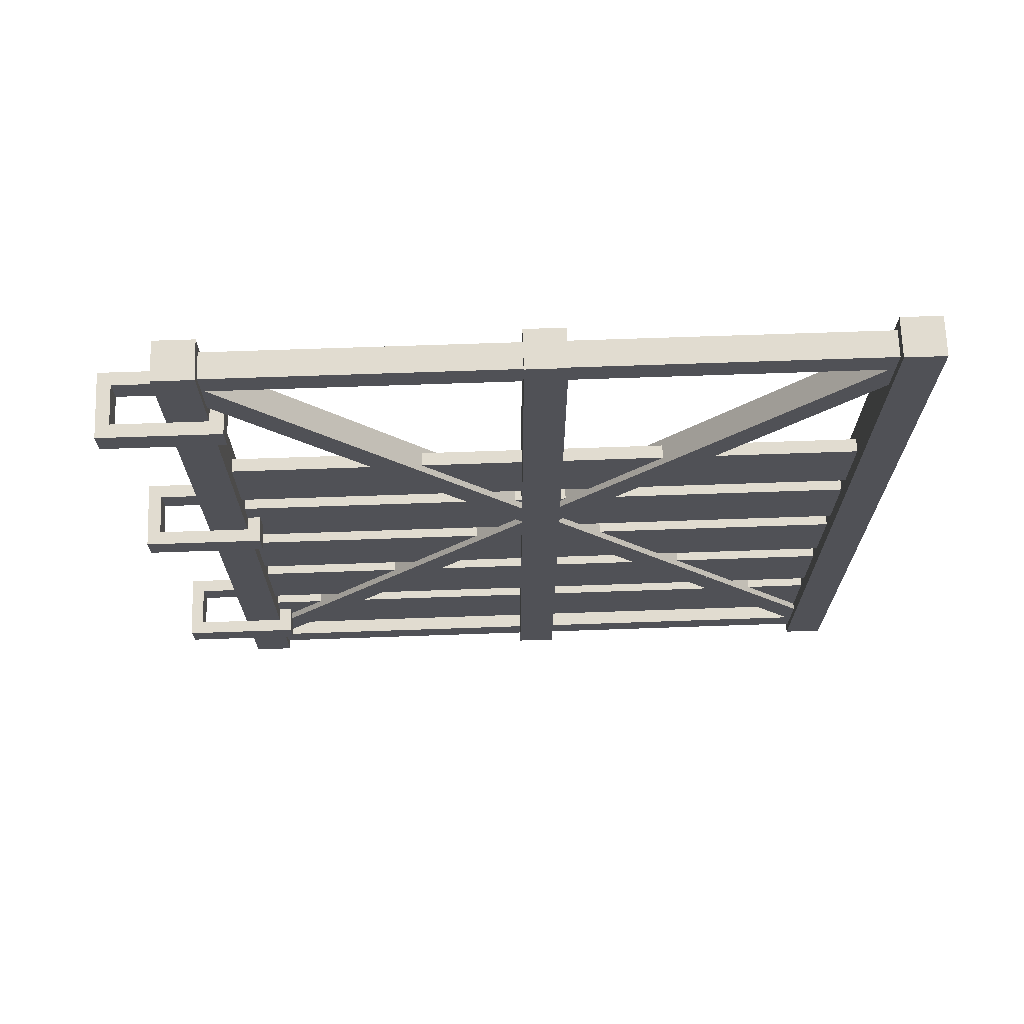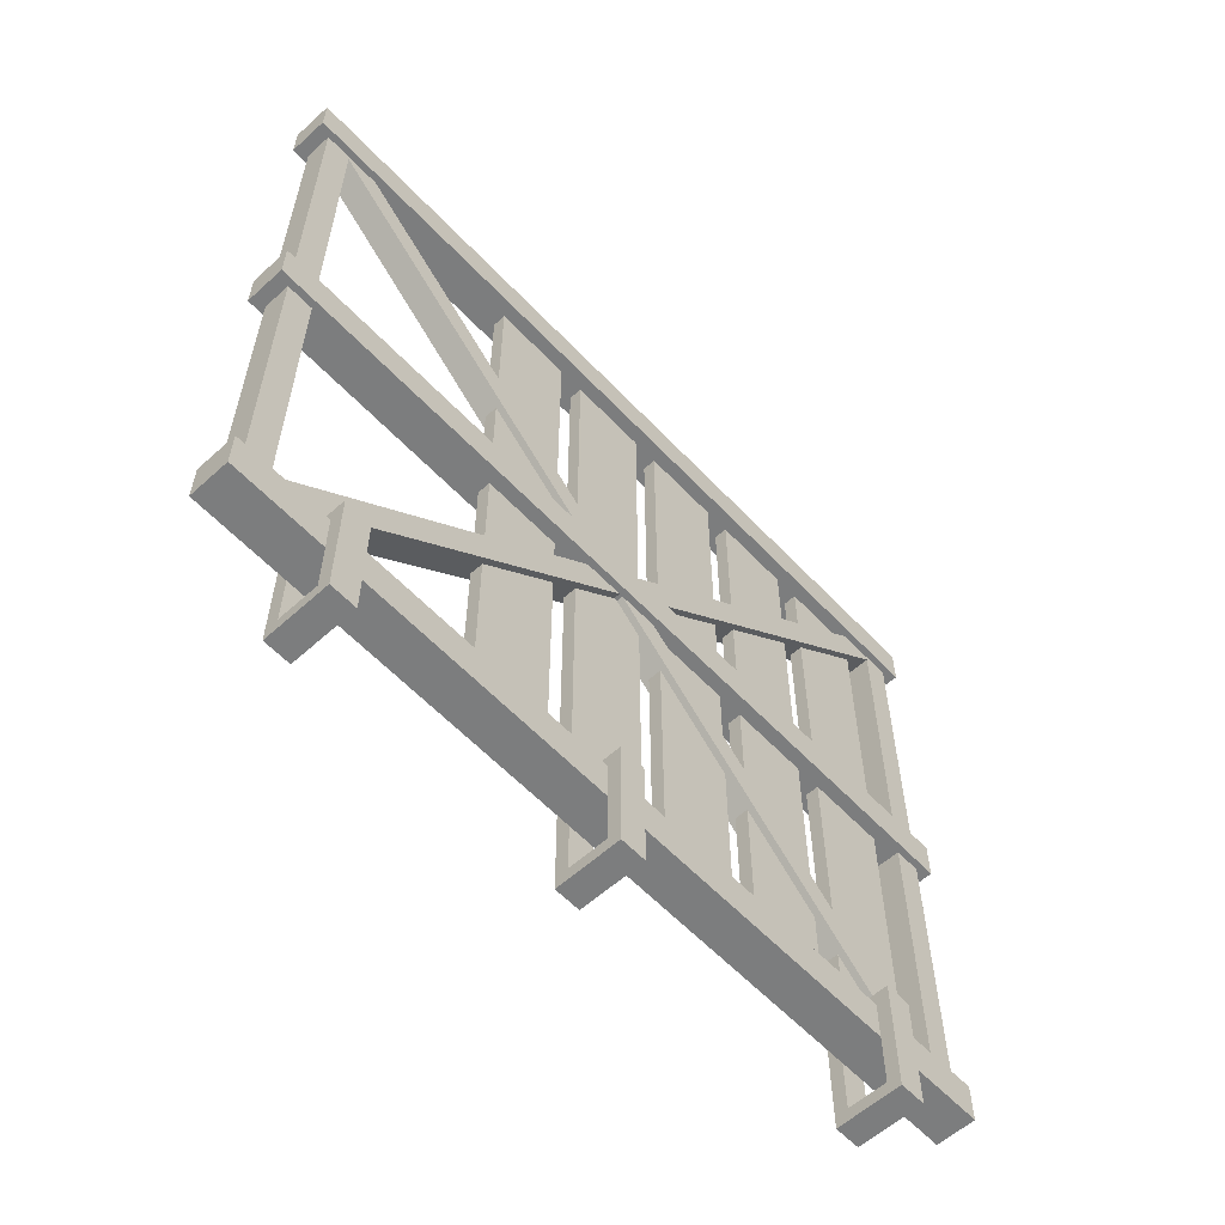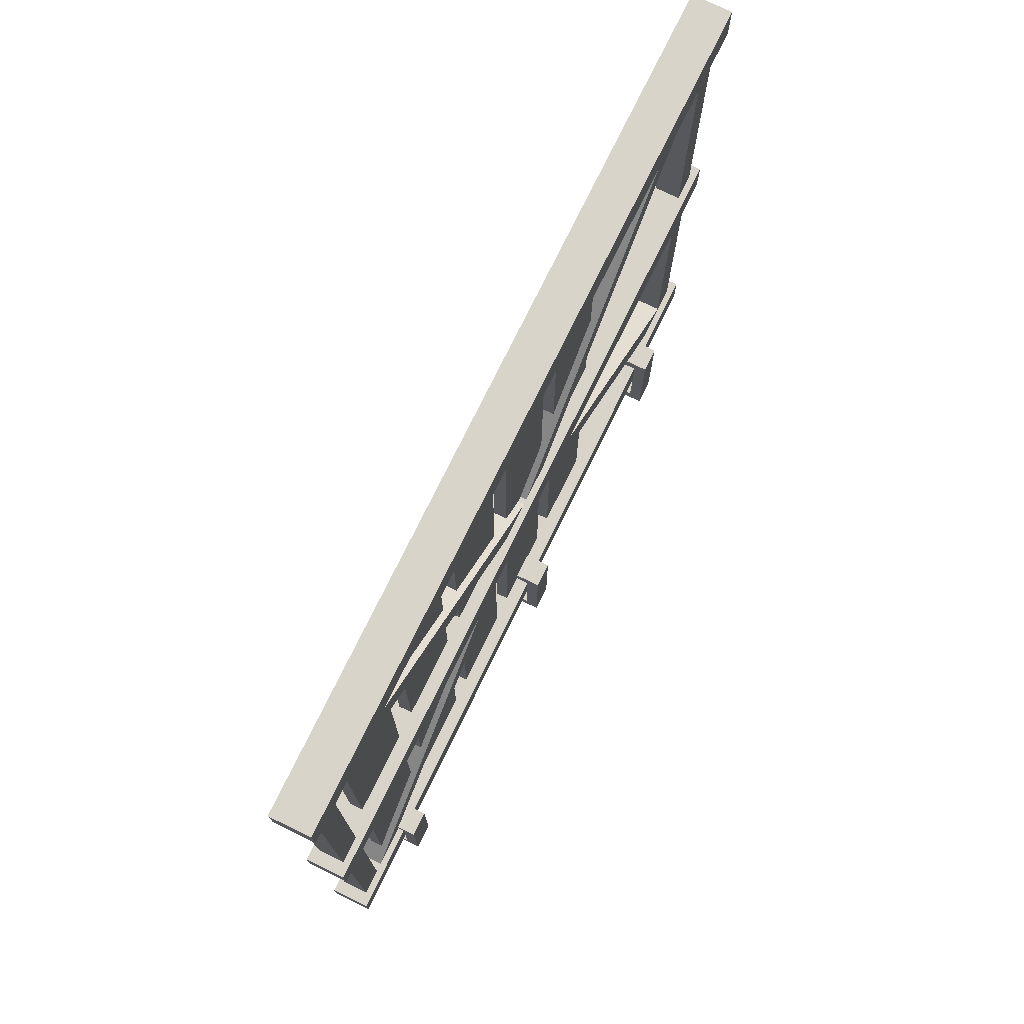
<metadata>
{"format":"obj","ext":"obj","renderer":"f3d","projection":"perspective","resolution":1024,"background":"white","views":[{"elev":69.4,"azim":-92.0,"up":"+Y"},{"elev":-59.0,"azim":-137.1,"up":"+Z"},{"elev":74.8,"azim":26.0,"up":"+Z"}]}
</metadata>
<code>
o baseModel
v 0.0625 3.758 0.352
v -0.09375 3.938 0.3438
v 0.09375 3.938 0.3438
v 0.09375 3.938 0.1562
v -0.09375 3.938 0.1562
v -0.09375 3.125 0.1562
v 0.09375 3.125 0.1562
v 0.09375 3.125 0.3438
v -0.09375 3.125 0.3438
v -0.09375 3.125 0.3438
v 0.09375 3.125 0.3438
v 0.09375 3.125 0.1562
v -0.09375 3.125 0.1562
v -0.09375 2.125 0.1562
v 0.09375 2.125 0.1562
v 0.09375 2.125 0.3438
v -0.09375 2.125 0.3438
v -0.09375 2.125 0.3438
v 0.09375 2.125 0.3438
v 0.09375 2.125 0.1562
v -0.09375 2.125 0.1562
v -0.09375 1 0.1562
v 0.09375 1 0.1562
v 0.09375 1 0.3438
v -0.09375 1 0.3438
v -0.09375 1 0.3438
v 0.09375 1 0.3438
v 0.09375 1 0.1562
v -0.09375 1 0.1562
v -0.09375 0.0625 0.1562
v 0.09375 0.0625 0.1562
v 0.09375 0.0625 0.3438
v -0.09375 0.0625 0.3438
v -0.1562 3.5 0.4062
v 0.1562 3.5 0.4062
v 0.1562 3.5 0.3438
v -0.1562 3.5 0.3438
v -0.1562 3.375 0.3438
v 0.1562 3.375 0.3438
v 0.1562 3.375 0.4062
v -0.1562 3.375 0.4062
v -0.1562 3.5 -0.09375
v 0.1562 3.5 -0.09375
v 0.1562 3.5 -0.1562
v -0.1562 3.5 -0.1562
v -0.1562 3.375 -0.1562
v 0.1562 3.375 -0.1562
v 0.1562 3.375 -0.09375
v -0.1562 3.375 -0.09375
v -0.1562 3.375 0.3438
v -0.09375 3.375 0.3438
v -0.09375 3.5 0.3438
v -0.1562 3.5 0.3438
v -0.1562 3.5 -0.09375
v -0.09375 3.5 -0.09375
v -0.09375 3.375 -0.09375
v -0.1562 3.375 -0.09375
v 0.09375 3.375 0.3438
v 0.1562 3.375 0.3438
v 0.1562 3.5 0.3438
v 0.09375 3.5 0.3438
v 0.09375 3.5 -0.09375
v 0.1562 3.5 -0.09375
v 0.1562 3.375 -0.09375
v 0.09375 3.375 -0.09375
v -0.1562 0.625 0.4062
v 0.1562 0.625 0.4062
v 0.1562 0.625 0.3438
v -0.1562 0.625 0.3438
v -0.1562 0.5 0.3438
v 0.1562 0.5 0.3438
v 0.1562 0.5 0.4062
v -0.1562 0.5 0.4062
v -0.1562 0.625 -0.09375
v 0.1562 0.625 -0.09375
v 0.1562 0.625 -0.1562
v -0.1562 0.625 -0.1562
v -0.1562 0.5 -0.1562
v 0.1562 0.5 -0.1562
v 0.1562 0.5 -0.09375
v -0.1562 0.5 -0.09375
v -0.1562 0.5 0.3438
v -0.09375 0.5 0.3438
v -0.09375 0.625 0.3438
v -0.1562 0.625 0.3438
v -0.1562 0.625 -0.09375
v -0.09375 0.625 -0.09375
v -0.09375 0.5 -0.09375
v -0.1562 0.5 -0.09375
v 0.09375 0.5 0.3438
v 0.1562 0.5 0.3438
v 0.1562 0.625 0.3438
v 0.09375 0.625 0.3438
v 0.09375 0.625 -0.09375
v 0.1562 0.625 -0.09375
v 0.1562 0.5 -0.09375
v 0.09375 0.5 -0.09375
v -0.1562 2.125 0.4062
v 0.1562 2.125 0.4062
v 0.1562 2.125 0.3438
v -0.1562 2.125 0.3438
v -0.1562 2 0.3438
v 0.1562 2 0.3438
v 0.1562 2 0.4062
v -0.1562 2 0.4062
v -0.1562 2.125 -0.09375
v 0.1562 2.125 -0.09375
v 0.1562 2.125 -0.1562
v -0.1562 2.125 -0.1562
v -0.1562 2 -0.1562
v 0.1562 2 -0.1562
v 0.1562 2 -0.09375
v -0.1562 2 -0.09375
v -0.1562 2 0.3438
v -0.09375 2 0.3438
v -0.09375 2.125 0.3438
v -0.1562 2.125 0.3438
v -0.1562 2.125 -0.09375
v -0.09375 2.125 -0.09375
v -0.09375 2 -0.09375
v -0.1562 2 -0.09375
v 0.09375 2 0.3438
v 0.1562 2 0.3438
v 0.1562 2.125 0.3438
v 0.09375 2.125 0.3438
v 0.09375 2.125 -0.09375
v 0.1562 2.125 -0.09375
v 0.1562 2 -0.09375
v 0.09375 2 -0.09375
v -0.09375 3.938 1.906
v 0.09375 3.938 1.906
v 0.09375 3.938 1.719
v -0.09375 3.938 1.719
v -0.09375 3.125 1.719
v 0.09375 3.125 1.719
v 0.09375 3.125 1.906
v -0.09375 3.125 1.906
v -0.09375 3.125 1.906
v 0.09375 3.125 1.906
v 0.09375 3.125 1.719
v -0.09375 3.125 1.719
v -0.09375 2 1.719
v 0.09375 2 1.719
v 0.09375 2 1.906
v -0.09375 2 1.906
v -0.09375 2 1.906
v 0.09375 2 1.906
v 0.09375 2 1.719
v -0.09375 2 1.719
v -0.09375 1 1.719
v 0.09375 1 1.719
v 0.09375 1 1.906
v -0.09375 1 1.906
v -0.09375 1 1.906
v 0.09375 1 1.906
v 0.09375 1 1.719
v -0.09375 1 1.719
v -0.09375 0.0625 1.719
v 0.09375 0.0625 1.719
v 0.09375 0.0625 1.906
v -0.09375 0.0625 1.906
v -0.09375 3.938 3.5
v 0.09375 3.938 3.5
v 0.09375 3.938 3.312
v -0.09375 3.938 3.312
v -0.09375 3.125 3.312
v 0.09375 3.125 3.312
v 0.09375 3.125 3.5
v -0.09375 3.125 3.5
v -0.09375 3.125 3.5
v 0.09375 3.125 3.5
v 0.09375 3.125 3.312
v -0.09375 3.125 3.312
v -0.09375 2.125 3.312
v 0.09375 2.125 3.312
v 0.09375 2.125 3.5
v -0.09375 2.125 3.5
v -0.09375 2.125 3.5
v 0.09375 2.125 3.5
v 0.09375 2.125 3.312
v -0.09375 2.125 3.312
v -0.09375 1 3.312
v 0.09375 1 3.312
v 0.09375 1 3.5
v -0.09375 1 3.5
v -0.09375 1 3.5
v 0.09375 1 3.5
v 0.09375 1 3.312
v -0.09375 1 3.312
v -0.09375 0.0625 3.312
v 0.09375 0.0625 3.312
v 0.09375 0.0625 3.5
v -0.09375 0.0625 3.5
v -0.0625 3.75 3.312
v 0.0625 3.75 3.312
v 0.0625 3.875 3.312
v -0.0625 3.875 3.312
v -0.0625 3.875 2.312
v 0.0625 3.875 2.312
v 0.0625 3.75 2.312
v -0.0625 3.75 2.312
v -0.0625 3.75 2.312
v 0.0625 3.75 2.312
v 0.0625 3.875 2.312
v -0.0625 3.875 2.312
v -0.0625 3.875 1.312
v 0.0625 3.875 1.312
v 0.0625 3.75 1.312
v -0.0625 3.75 1.312
v -0.0625 3.75 1.312
v 0.0625 3.75 1.312
v 0.0625 3.875 1.312
v -0.0625 3.875 1.312
v -0.0625 3.875 0.3125
v 0.0625 3.875 0.3125
v 0.0625 3.75 0.3125
v -0.0625 3.75 0.3125
v -0.0625 0.125 3.312
v 0.0625 0.125 3.312
v 0.0625 0.25 3.312
v -0.0625 0.25 3.312
v -0.0625 0.25 2.312
v 0.0625 0.25 2.312
v 0.0625 0.125 2.312
v -0.0625 0.125 2.312
v -0.0625 0.125 2.312
v 0.0625 0.125 2.312
v 0.0625 0.25 2.312
v -0.0625 0.25 2.312
v -0.0625 0.25 1.312
v 0.0625 0.25 1.312
v 0.0625 0.125 1.312
v -0.0625 0.125 1.312
v -0.0625 0.125 1.312
v 0.0625 0.125 1.312
v 0.0625 0.25 1.312
v -0.0625 0.25 1.312
v -0.0625 0.25 0.3125
v 0.0625 0.25 0.3125
v 0.0625 0.125 0.3125
v -0.0625 0.125 0.3125
v 0.03125 0.375 3.312
v 0.03125 0.75 3.312
v -0.03125 0.75 3.312
v -0.03125 0.375 3.312
v -0.03125 0.375 2.312
v -0.03125 0.75 2.312
v 0.03125 0.75 2.312
v 0.03125 0.375 2.312
v 0.03125 0.375 2.312
v 0.03125 0.75 2.312
v -0.03125 0.75 2.312
v -0.03125 0.375 2.312
v -0.03125 0.375 1.312
v -0.03125 0.75 1.312
v 0.03125 0.75 1.312
v 0.03125 0.375 1.312
v 0.03125 0.375 1.312
v 0.03125 0.75 1.312
v -0.03125 0.75 1.312
v -0.03125 0.375 1.312
v -0.03125 0.375 0.3125
v -0.03125 0.75 0.3125
v 0.03125 0.75 0.3125
v 0.03125 0.375 0.3125
v 0.03125 0.875 3.312
v 0.03125 1.25 3.312
v -0.03125 1.25 3.312
v -0.03125 0.875 3.312
v -0.03125 0.875 2.312
v -0.03125 1.25 2.312
v 0.03125 1.25 2.312
v 0.03125 0.875 2.312
v 0.03125 0.875 2.312
v 0.03125 1.25 2.312
v -0.03125 1.25 2.312
v -0.03125 0.875 2.312
v -0.03125 0.875 1.312
v -0.03125 1.25 1.312
v 0.03125 1.25 1.312
v 0.03125 0.875 1.312
v 0.03125 0.875 1.312
v 0.03125 1.25 1.312
v -0.03125 1.25 1.312
v -0.03125 0.875 1.312
v -0.03125 0.875 0.3125
v -0.03125 1.25 0.3125
v 0.03125 1.25 0.3125
v 0.03125 0.875 0.3125
v 0.03125 1.375 3.312
v 0.03125 1.75 3.312
v -0.03125 1.75 3.312
v -0.03125 1.375 3.312
v -0.03125 1.375 2.312
v -0.03125 1.75 2.312
v 0.03125 1.75 2.312
v 0.03125 1.375 2.312
v 0.03125 1.375 2.312
v 0.03125 1.75 2.312
v -0.03125 1.75 2.312
v -0.03125 1.375 2.312
v -0.03125 1.375 1.312
v -0.03125 1.75 1.312
v 0.03125 1.75 1.312
v 0.03125 1.375 1.312
v 0.03125 1.375 1.312
v 0.03125 1.75 1.312
v -0.03125 1.75 1.312
v -0.03125 1.375 1.312
v -0.03125 1.375 0.3125
v -0.03125 1.75 0.3125
v 0.03125 1.75 0.3125
v 0.03125 1.375 0.3125
v 0.03125 1.875 3.312
v 0.03125 2.25 3.312
v -0.03125 2.25 3.312
v -0.03125 1.875 3.312
v -0.03125 1.875 2.312
v -0.03125 2.25 2.312
v 0.03125 2.25 2.312
v 0.03125 1.875 2.312
v 0.03125 1.875 2.312
v 0.03125 2.25 2.312
v -0.03125 2.25 2.312
v -0.03125 1.875 2.312
v -0.03125 1.875 1.312
v -0.03125 2.25 1.312
v 0.03125 2.25 1.312
v 0.03125 1.875 1.312
v 0.03125 1.875 1.312
v 0.03125 2.25 1.312
v -0.03125 2.25 1.312
v -0.03125 1.875 1.312
v -0.03125 1.875 0.3125
v -0.03125 2.25 0.3125
v 0.03125 2.25 0.3125
v 0.03125 1.875 0.3125
v 0.03125 2.375 3.312
v 0.03125 2.75 3.312
v -0.03125 2.75 3.312
v -0.03125 2.375 3.312
v -0.03125 2.375 2.312
v -0.03125 2.75 2.312
v 0.03125 2.75 2.312
v 0.03125 2.375 2.312
v 0.03125 2.375 2.312
v 0.03125 2.75 2.312
v -0.03125 2.75 2.312
v -0.03125 2.375 2.312
v -0.03125 2.375 1.312
v -0.03125 2.75 1.312
v 0.03125 2.75 1.312
v 0.03125 2.375 1.312
v 0.03125 2.375 1.312
v 0.03125 2.75 1.312
v -0.03125 2.75 1.312
v -0.03125 2.375 1.312
v -0.03125 2.375 0.3125
v -0.03125 2.75 0.3125
v 0.03125 2.75 0.3125
v 0.03125 2.375 0.3125
v -0.0625 3.695 3.406
v 0.0625 3.695 3.406
v 0.0625 3.778 3.314
v -0.0625 3.778 3.314
v -0.0625 3.035 2.644
v 0.0625 3.035 2.644
v 0.0625 2.952 2.737
v -0.0625 2.952 2.737
v -0.0625 2.952 2.737
v 0.0625 2.952 2.737
v 0.0625 3.035 2.644
v -0.0625 3.035 2.644
v -0.0625 2.292 1.975
v 0.0625 2.292 1.975
v 0.0625 2.208 2.068
v -0.0625 2.208 2.068
v -0.0625 2.208 2.068
v 0.0625 2.208 2.068
v 0.0625 2.292 1.975
v -0.0625 2.292 1.975
v -0.0625 1.549 1.306
v 0.0625 1.549 1.306
v 0.0625 1.465 1.399
v -0.0625 1.465 1.399
v -0.0625 1.465 1.399
v 0.0625 1.465 1.399
v 0.0625 1.549 1.306
v -0.0625 1.549 1.306
v -0.0625 0.8057 0.6371
v 0.0625 0.8057 0.6371
v 0.0625 0.7221 0.73
v -0.0625 0.7221 0.73
v -0.0625 0.7221 0.73
v 0.0625 0.7221 0.73
v 0.0625 0.8057 0.6371
v -0.0625 0.8057 0.6371
v -0.0625 0.3413 0.2189
v 0.0625 0.3413 0.2189
v 0.0625 0.2576 0.3118
v -0.0625 0.2576 0.3118
v -0.0625 0.2109 3.323
v 0.0625 0.2109 3.323
v 0.0625 0.2937 3.417
v -0.0625 0.2937 3.417
v -0.0625 1.043 2.754
v 0.0625 1.043 2.754
v 0.0625 0.9599 2.66
v -0.0625 0.9599 2.66
v -0.0625 0.9599 2.66
v 0.0625 0.9599 2.66
v 0.0625 1.043 2.754
v -0.0625 1.043 2.754
v -0.0625 1.792 2.091
v 0.0625 1.792 2.091
v 0.0625 1.709 1.998
v -0.0625 1.709 1.998
v -0.0625 1.709 1.998
v 0.0625 1.709 1.998
v 0.0625 1.792 2.091
v -0.0625 1.792 2.091
v -0.0625 2.541 1.429
v 0.0625 2.541 1.429
v 0.0625 2.458 1.335
v -0.0625 2.458 1.335
v -0.0625 2.458 1.335
v 0.0625 2.458 1.335
v 0.0625 2.541 1.429
v -0.0625 2.541 1.429
v -0.0625 3.29 0.7662
v 0.0625 3.29 0.7662
v 0.0625 3.207 0.6726
v -0.0625 3.207 0.6726
v -0.0625 3.207 0.6726
v 0.0625 3.207 0.6726
v 0.0625 3.29 0.7662
v -0.0625 3.29 0.7662
v -0.0625 3.758 0.352
v 0.0625 3.675 0.2584
v -0.0625 3.675 0.2584
v -0.09375 1.125 3.5
v 0.09375 1.125 3.5
v 0.09375 1.125 3.312
v -0.09375 1.125 3.312
v -0.09375 1 3.312
v 0.09375 1 3.312
v 0.09375 1 3.5
v -0.09375 1 3.5
v -0.09375 1.125 0.3438
v 0.09375 1.125 0.3438
v 0.09375 1.125 0.1562
v -0.09375 1.125 0.1562
v -0.09375 1 0.1562
v 0.09375 1 0.1562
v 0.09375 1 0.3438
v -0.09375 1 0.3438
f 2 3 4 5
f 6 7 8 9
f 3 2 9 8
f 5 4 7 6
f 4 3 8 7
f 2 5 6 9
f 10 11 12 13
f 14 15 16 17
f 11 10 17 16
f 13 12 15 14
f 12 11 16 15
f 10 13 14 17
f 18 19 20 21
f 22 23 24 25
f 19 18 25 24
f 21 20 23 22
f 20 19 24 23
f 18 21 22 25
f 30 31 32 33
f 27 26 33 32
f 29 28 31 30
f 28 27 32 31
f 26 29 30 33
f 34 35 36 37
f 38 39 40 41
f 35 34 41 40
f 37 36 39 38
f 36 35 40 39
f 34 37 38 41
f 42 43 44 45
f 46 47 48 49
f 43 42 49 48
f 45 44 47 46
f 44 43 48 47
f 42 45 46 49
f 50 51 52 53
f 54 55 56 57
f 51 50 57 56
f 53 52 55 54
f 52 51 56 55
f 50 53 54 57
f 58 59 60 61
f 62 63 64 65
f 59 58 65 64
f 61 60 63 62
f 60 59 64 63
f 58 61 62 65
f 66 67 68 69
f 70 71 72 73
f 67 66 73 72
f 69 68 71 70
f 68 67 72 71
f 66 69 70 73
f 74 75 76 77
f 78 79 80 81
f 75 74 81 80
f 77 76 79 78
f 76 75 80 79
f 74 77 78 81
f 82 83 84 85
f 86 87 88 89
f 83 82 89 88
f 85 84 87 86
f 84 83 88 87
f 82 85 86 89
f 90 91 92 93
f 94 95 96 97
f 91 90 97 96
f 93 92 95 94
f 92 91 96 95
f 90 93 94 97
f 98 99 100 101
f 102 103 104 105
f 99 98 105 104
f 101 100 103 102
f 100 99 104 103
f 98 101 102 105
f 106 107 108 109
f 110 111 112 113
f 107 106 113 112
f 109 108 111 110
f 108 107 112 111
f 106 109 110 113
f 114 115 116 117
f 118 119 120 121
f 115 114 121 120
f 117 116 119 118
f 116 115 120 119
f 114 117 118 121
f 122 123 124 125
f 126 127 128 129
f 123 122 129 128
f 125 124 127 126
f 124 123 128 127
f 122 125 126 129
f 130 131 132 133
f 134 135 136 137
f 131 130 137 136
f 133 132 135 134
f 132 131 136 135
f 130 133 134 137
f 138 139 140 141
f 142 143 144 145
f 139 138 145 144
f 141 140 143 142
f 140 139 144 143
f 138 141 142 145
f 146 147 148 149
f 150 151 152 153
f 147 146 153 152
f 149 148 151 150
f 148 147 152 151
f 146 149 150 153
f 154 155 156 157
f 158 159 160 161
f 155 154 161 160
f 157 156 159 158
f 156 155 160 159
f 154 157 158 161
f 162 163 164 165
f 166 167 168 169
f 163 162 169 168
f 165 164 167 166
f 164 163 168 167
f 162 165 166 169
f 170 171 172 173
f 174 175 176 177
f 171 170 177 176
f 173 172 175 174
f 172 171 176 175
f 170 173 174 177
f 178 179 180 181
f 179 178 185 184
f 181 180 183 182
f 180 179 184 183
f 178 181 182 185
f 190 191 192 193
f 187 186 193 192
f 189 188 191 190
f 188 187 192 191
f 186 189 190 193
f 194 195 196 197
f 198 199 200 201
f 195 194 201 200
f 197 196 199 198
f 196 195 200 199
f 194 197 198 201
f 202 203 204 205
f 206 207 208 209
f 203 202 209 208
f 205 204 207 206
f 204 203 208 207
f 202 205 206 209
f 210 211 212 213
f 214 215 216 217
f 211 210 217 216
f 213 212 215 214
f 212 211 216 215
f 210 213 214 217
f 218 219 220 221
f 222 223 224 225
f 219 218 225 224
f 221 220 223 222
f 220 219 224 223
f 218 221 222 225
f 226 227 228 229
f 230 231 232 233
f 227 226 233 232
f 229 228 231 230
f 228 227 232 231
f 226 229 230 233
f 234 235 236 237
f 238 239 240 241
f 235 234 241 240
f 237 236 239 238
f 236 235 240 239
f 234 237 238 241
f 242 243 244 245
f 246 247 248 249
f 243 242 249 248
f 245 244 247 246
f 244 243 248 247
f 242 245 246 249
f 250 251 252 253
f 254 255 256 257
f 251 250 257 256
f 253 252 255 254
f 252 251 256 255
f 250 253 254 257
f 258 259 260 261
f 262 263 264 265
f 259 258 265 264
f 261 260 263 262
f 260 259 264 263
f 258 261 262 265
f 266 267 268 269
f 270 271 272 273
f 267 266 273 272
f 269 268 271 270
f 268 267 272 271
f 266 269 270 273
f 274 275 276 277
f 278 279 280 281
f 275 274 281 280
f 277 276 279 278
f 276 275 280 279
f 274 277 278 281
f 282 283 284 285
f 286 287 288 289
f 283 282 289 288
f 285 284 287 286
f 284 283 288 287
f 282 285 286 289
f 290 291 292 293
f 294 295 296 297
f 291 290 297 296
f 293 292 295 294
f 292 291 296 295
f 290 293 294 297
f 298 299 300 301
f 302 303 304 305
f 299 298 305 304
f 301 300 303 302
f 300 299 304 303
f 298 301 302 305
f 306 307 308 309
f 310 311 312 313
f 307 306 313 312
f 309 308 311 310
f 308 307 312 311
f 306 309 310 313
f 314 315 316 317
f 318 319 320 321
f 315 314 321 320
f 317 316 319 318
f 316 315 320 319
f 314 317 318 321
f 322 323 324 325
f 326 327 328 329
f 323 322 329 328
f 325 324 327 326
f 324 323 328 327
f 322 325 326 329
f 330 331 332 333
f 334 335 336 337
f 331 330 337 336
f 333 332 335 334
f 332 331 336 335
f 330 333 334 337
f 338 339 340 341
f 342 343 344 345
f 339 338 345 344
f 341 340 343 342
f 340 339 344 343
f 338 341 342 345
f 346 347 348 349
f 350 351 352 353
f 347 346 353 352
f 349 348 351 350
f 348 347 352 351
f 346 349 350 353
f 354 355 356 357
f 358 359 360 361
f 355 354 361 360
f 357 356 359 358
f 356 355 360 359
f 354 357 358 361
f 362 363 364 365
f 366 367 368 369
f 363 362 369 368
f 365 364 367 366
f 364 363 368 367
f 362 365 366 369
f 370 371 372 373
f 374 375 376 377
f 371 370 377 376
f 373 372 375 374
f 372 371 376 375
f 370 373 374 377
f 378 379 380 381
f 382 383 384 385
f 379 378 385 384
f 381 380 383 382
f 380 379 384 383
f 378 381 382 385
f 386 387 388 389
f 390 391 392 393
f 387 386 393 392
f 389 388 391 390
f 388 387 392 391
f 386 389 390 393
f 394 395 396 397
f 398 399 400 401
f 395 394 401 400
f 397 396 399 398
f 396 395 400 399
f 394 397 398 401
f 402 403 404 405
f 406 407 408 409
f 403 402 409 408
f 405 404 407 406
f 404 403 408 407
f 402 405 406 409
f 410 411 412 413
f 414 415 416 417
f 411 410 417 416
f 413 412 415 414
f 412 411 416 415
f 410 413 414 417
f 418 419 420 421
f 422 423 424 425
f 419 418 425 424
f 421 420 423 422
f 420 419 424 423
f 418 421 422 425
f 426 427 428 429
f 430 431 432 433
f 427 426 433 432
f 429 428 431 430
f 428 427 432 431
f 426 429 430 433
f 434 435 436 437
f 438 1 439 440
f 435 434 440 439
f 437 436 1 438
f 436 435 439 1
f 434 437 438 440
f 182 183 184 185
f 441 442 443 444
f 445 446 447 448
f 26 27 28 29
f 186 187 188 189
f 449 450 451 452
f 453 454 455 456

</code>
